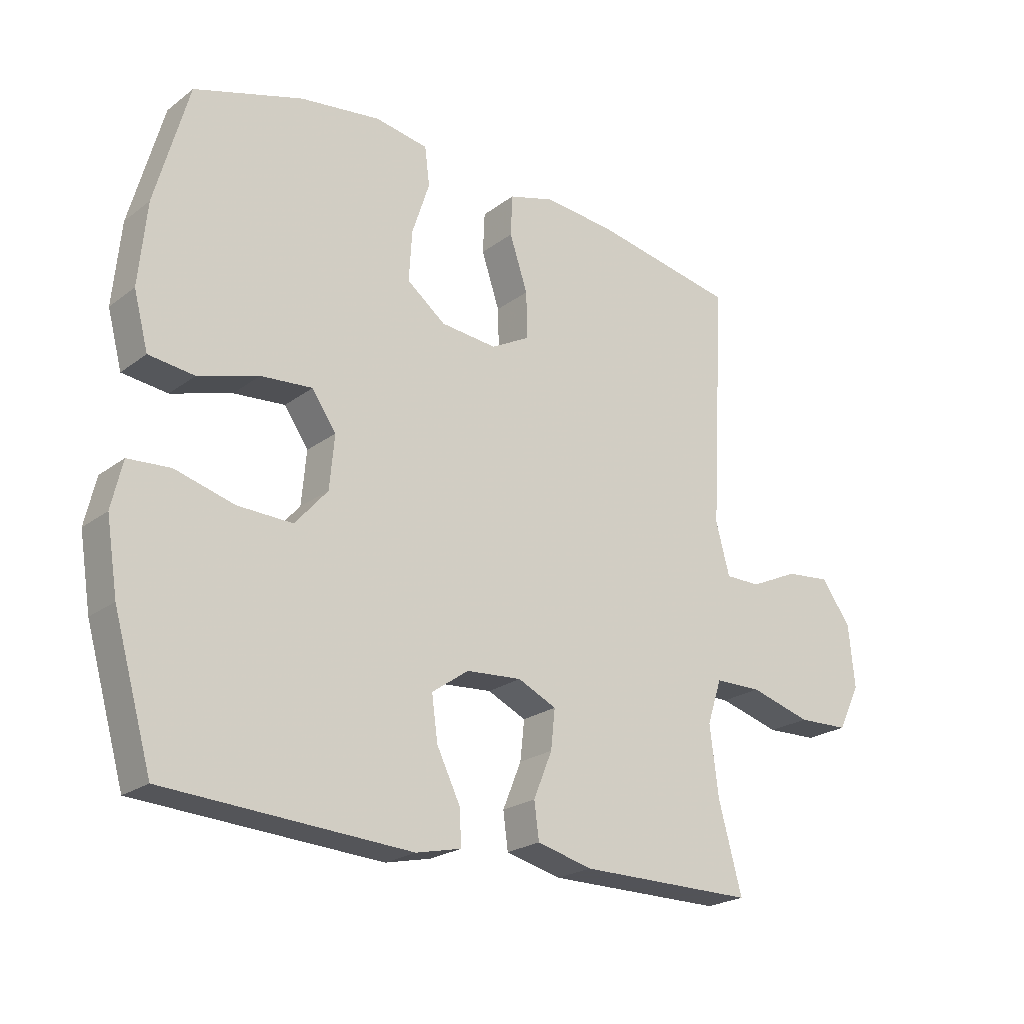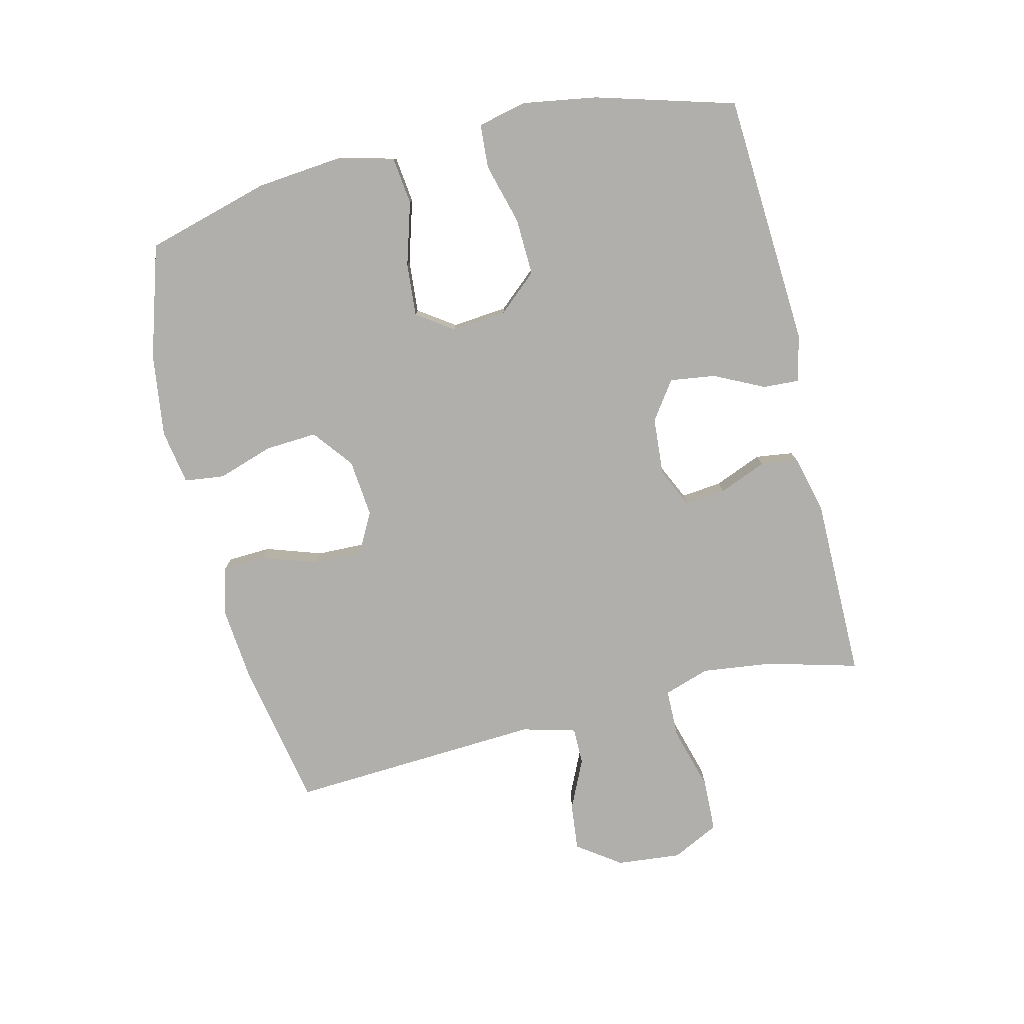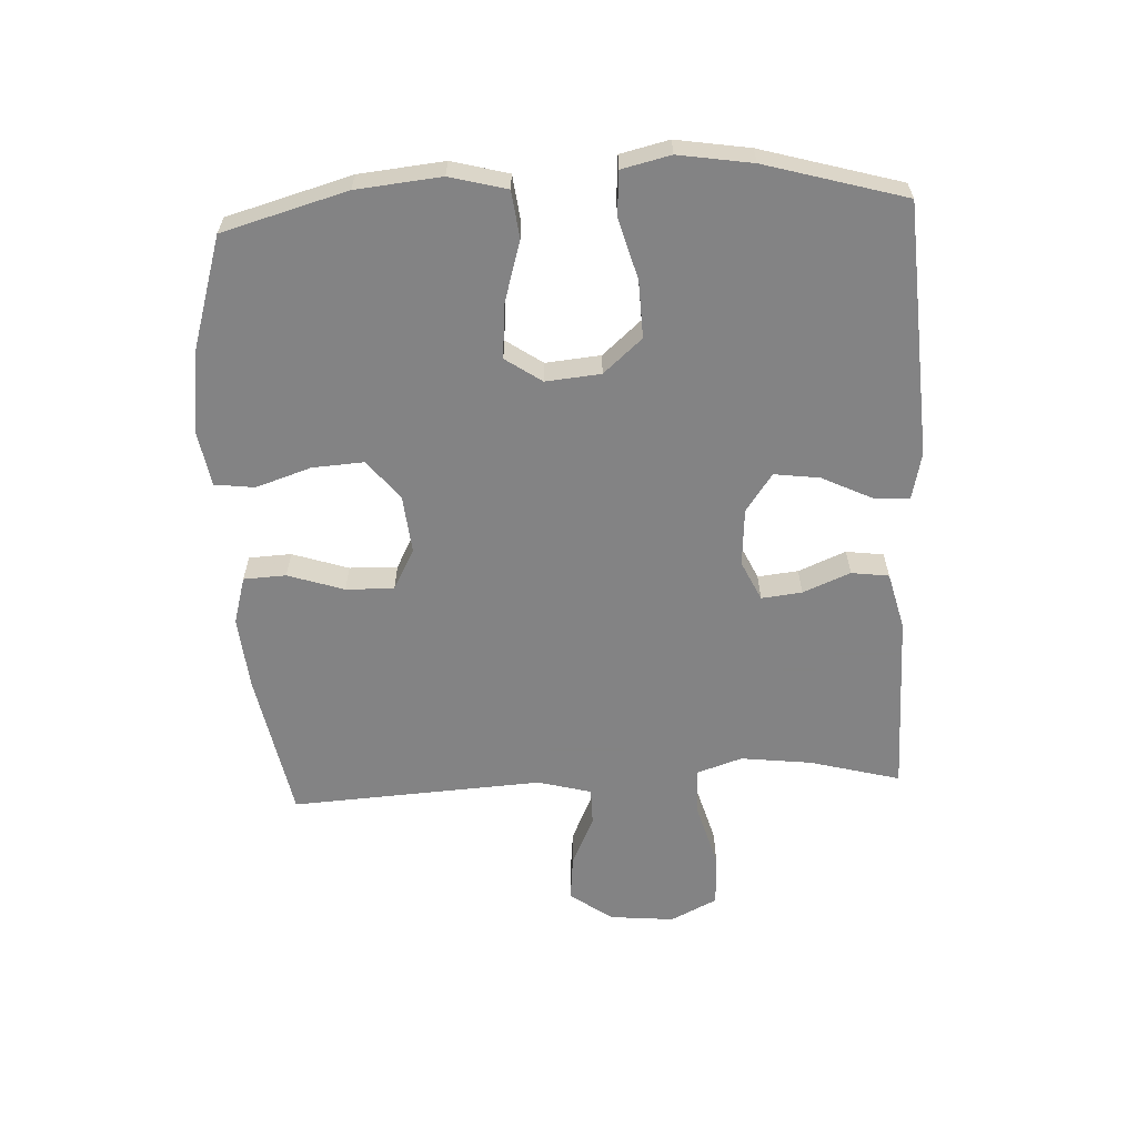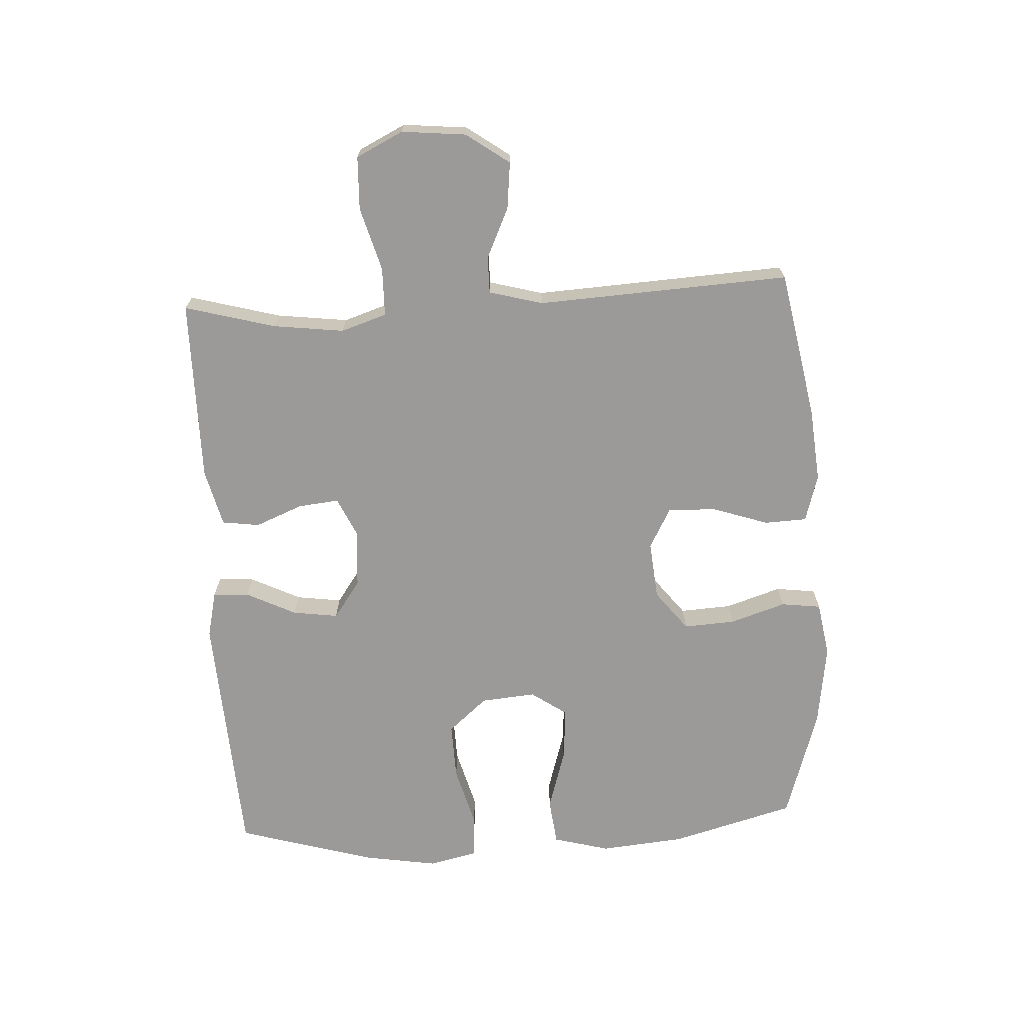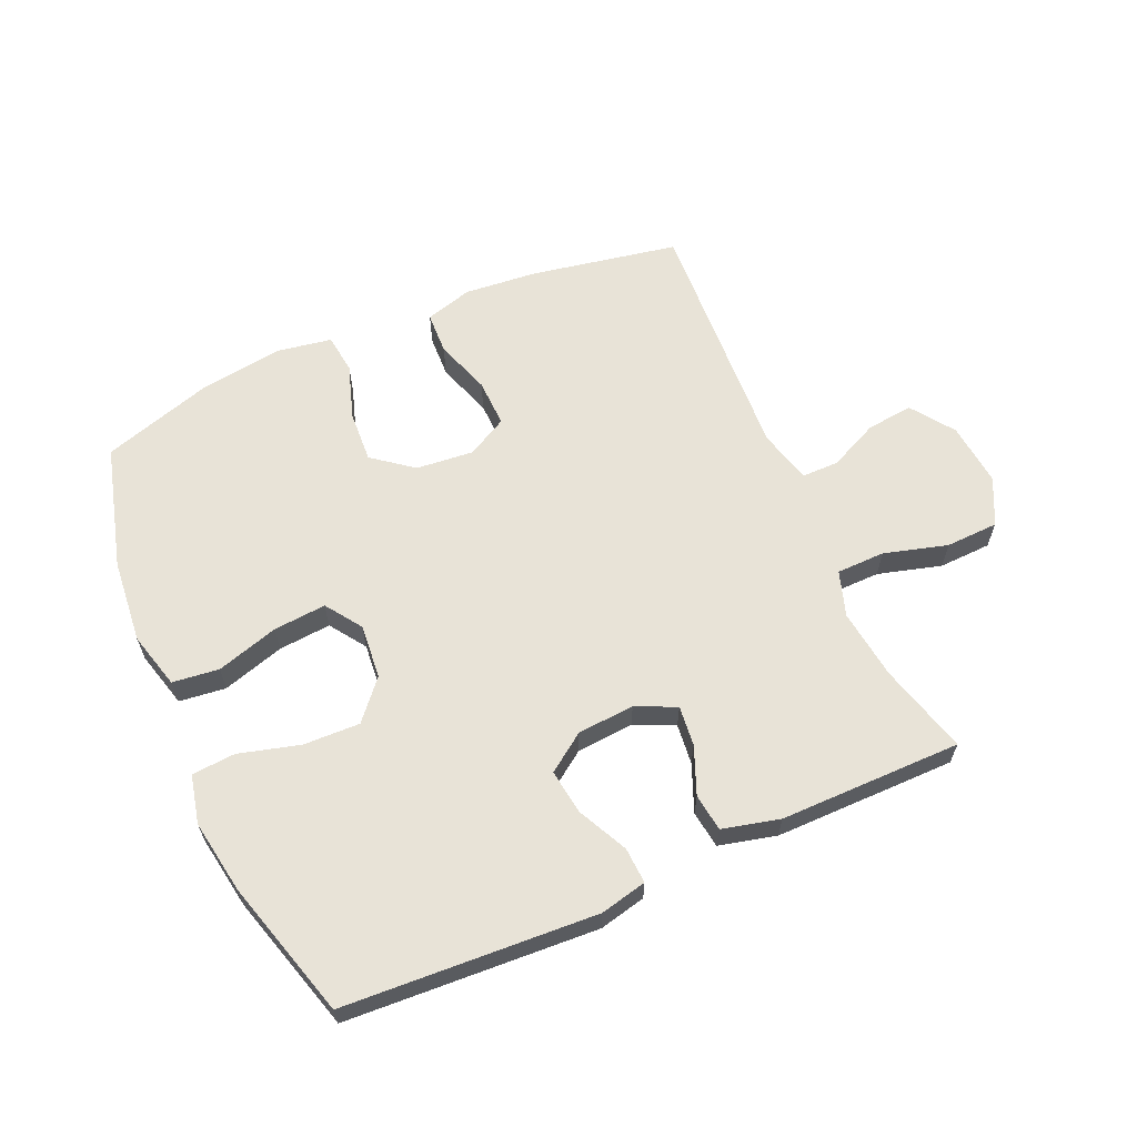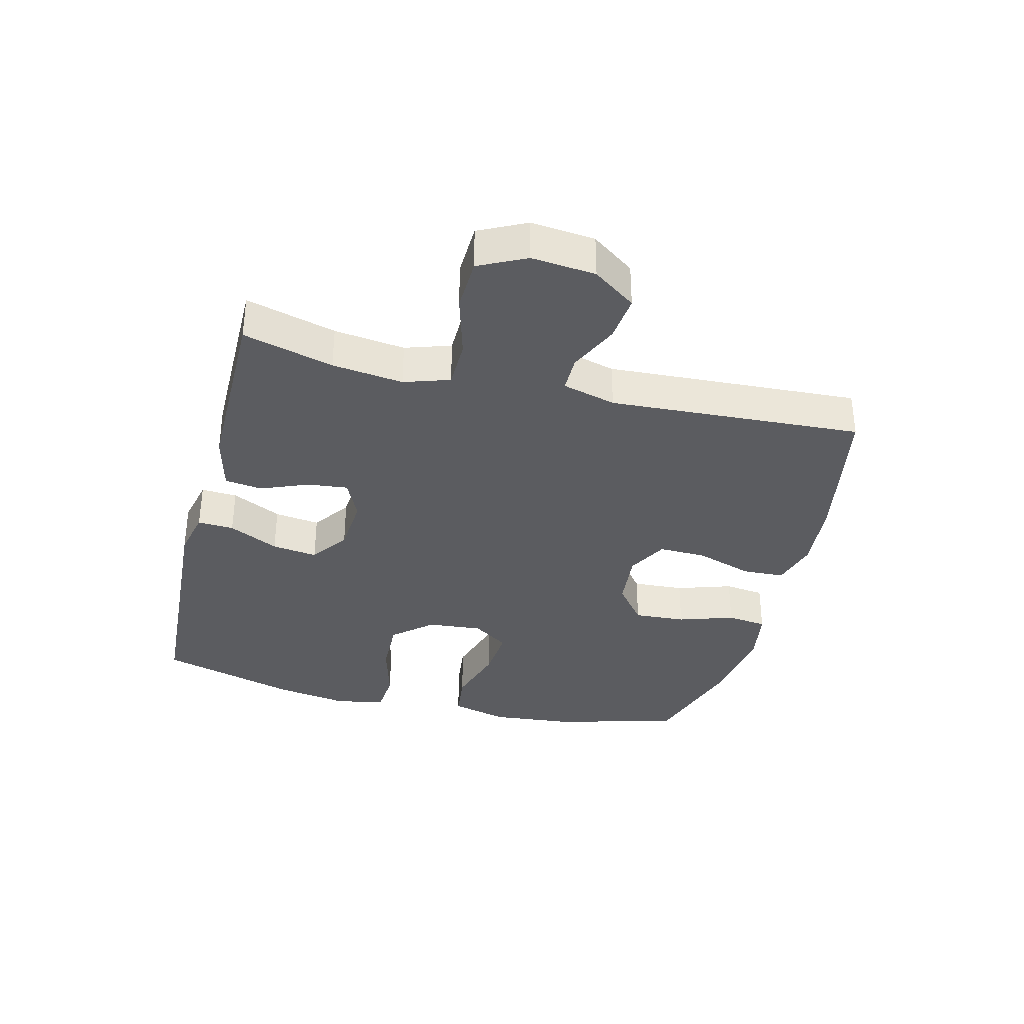
<metadata>
{"format":"obj","ext":"obj","renderer":"f3d","projection":"perspective","resolution":1024,"background":"white","views":[{"elev":-22.5,"azim":141.7,"up":"+Z"},{"elev":-78.3,"azim":103.6,"up":"+Y"},{"elev":-61.1,"azim":93.0,"up":"+Y"},{"elev":-69.5,"azim":-87.0,"up":"+Y"},{"elev":62.3,"azim":156.1,"up":"+Y"},{"elev":-35.0,"azim":-104.1,"up":"+Y"}]}
</metadata>
<code>
v -0.5 0.07 -0.5
v -0.461 0.07 -0.355
v -0.447 0.07 -0.241
v -0.471 0.07 -0.168
v -0.549 0.07 -0.167
v -0.651 0.07 -0.196
v -0.736 0.07 -0.193
v -0.773 0.07 -0.118
v -0.763 0.07 -0.015
v -0.714 0.07 0.054
v -0.639 0.07 0.046
v -0.559 0.07 0.009
v -0.5 0.07 0.009
v -0.477 0.07 0.095
v -0.5 0.07 0.5
v -0.262 0.07 0.545
v -0.144 0.07 0.556
v -0.068 0.07 0.534
v -0.065 0.07 0.466
v -0.095 0.07 0.376
v -0.097 0.07 0.299
v -0.032 0.07 0.264
v 0.061 0.07 0.273
v 0.125 0.07 0.323
v 0.12 0.07 0.406
v 0.091 0.07 0.495
v 0.099 0.07 0.559
v 0.187 0.07 0.574
v 0.32 0.07 0.556
v 0.5 0.07 0.5
v 0.555 0.07 0.301
v 0.568 0.07 0.165
v 0.544 0.07 0.074
v 0.469 0.07 0.065
v 0.369 0.07 0.095
v 0.284 0.07 0.102
v 0.244 0.07 0.044
v 0.252 0.07 -0.044
v 0.306 0.07 -0.106
v 0.397 0.07 -0.103
v 0.495 0.07 -0.076
v 0.565 0.07 -0.081
v 0.583 0.07 -0.159
v 0.564 0.07 -0.277
v 0.5 0.07 -0.5
v 0.095 0.07 -0.524
v 0.02 0.07 -0.507
v 0.023 0.07 -0.449
v 0.062 0.07 -0.369
v 0.072 0.07 -0.296
v 0.011 0.07 -0.253
v -0.081 0.07 -0.246
v -0.145 0.07 -0.276
v -0.138 0.07 -0.341
v -0.107 0.07 -0.417
v -0.115 0.07 -0.477
v -0.207 0.07 -0.5
v -0.5 0 -0.5
v -0.461 0 -0.355
v -0.447 0 -0.241
v -0.471 0 -0.168
v -0.549 0 -0.167
v -0.651 0 -0.196
v -0.736 0 -0.193
v -0.773 0 -0.118
v -0.763 0 -0.015
v -0.714 0 0.054
v -0.639 0 0.046
v -0.559 0 0.009
v -0.5 0 0.009
v -0.477 0 0.095
v -0.5 0 0.5
v -0.262 0 0.545
v -0.144 0 0.556
v -0.068 0 0.534
v -0.065 0 0.466
v -0.095 0 0.376
v -0.097 0 0.299
v -0.032 0 0.264
v 0.061 0 0.273
v 0.125 0 0.323
v 0.12 0 0.406
v 0.091 0 0.495
v 0.099 0 0.559
v 0.187 0 0.574
v 0.32 0 0.556
v 0.5 0 0.5
v 0.555 0 0.301
v 0.568 0 0.165
v 0.544 0 0.074
v 0.469 0 0.065
v 0.369 0 0.095
v 0.284 0 0.102
v 0.244 0 0.044
v 0.252 0 -0.044
v 0.306 0 -0.106
v 0.397 0 -0.103
v 0.495 0 -0.076
v 0.565 0 -0.081
v 0.583 0 -0.159
v 0.564 0 -0.277
v 0.5 0 -0.5
v 0.095 0 -0.524
v 0.02 0 -0.507
v 0.023 0 -0.449
v 0.062 0 -0.369
v 0.072 0 -0.296
v 0.011 0 -0.253
v -0.081 0 -0.246
v -0.145 0 -0.276
v -0.138 0 -0.341
v -0.107 0 -0.417
v -0.115 0 -0.477
v -0.207 0 -0.5
f 54 55 56 57
f 53 54 57 1
f 46 47 48 49
f 46 49 50
f 45 46 50
f 44 45 50 51
f 40 41 42 43
f 39 40 43 44
f 32 33 34 35
f 32 35 36
f 31 32 36
f 30 31 36
f 29 30 36 37
f 25 26 27 28
f 24 25 28 29
f 17 18 19 20
f 17 20 21
f 14 15 16 17
f 13 14 17 21
f 9 10 11 12
f 9 12 13
f 8 9 13
f 5 6 7 8
f 4 5 8 13
f 3 4 13 21
f 53 1 2
f 52 53 2 3
f 39 44 51 52
f 38 39 52 3
f 24 29 37
f 23 24 37 38
f 22 23 38 3
f 3 21 22
f 114 113 112 111
f 58 114 111 110
f 106 105 104 103
f 107 106 103
f 107 103 102
f 108 107 102 101
f 100 99 98 97
f 101 100 97 96
f 92 91 90 89
f 93 92 89
f 93 89 88
f 93 88 87
f 94 93 87 86
f 85 84 83 82
f 86 85 82 81
f 77 76 75 74
f 78 77 74
f 74 73 72 71
f 78 74 71 70
f 69 68 67 66
f 70 69 66
f 70 66 65
f 65 64 63 62
f 70 65 62 61
f 78 70 61 60
f 59 58 110
f 60 59 110 109
f 109 108 101 96
f 60 109 96 95
f 94 86 81
f 95 94 81 80
f 60 95 80 79
f 79 78 60
f 1 58 59 2
f 2 59 60 3
f 3 60 61 4
f 4 61 62 5
f 5 62 63 6
f 6 63 64 7
f 7 64 65 8
f 8 65 66 9
f 9 66 67 10
f 10 67 68 11
f 11 68 69 12
f 12 69 70 13
f 13 70 71 14
f 14 71 72 15
f 15 72 73 16
f 16 73 74 17
f 17 74 75 18
f 18 75 76 19
f 19 76 77 20
f 20 77 78 21
f 21 78 79 22
f 22 79 80 23
f 23 80 81 24
f 24 81 82 25
f 25 82 83 26
f 26 83 84 27
f 27 84 85 28
f 28 85 86 29
f 29 86 87 30
f 30 87 88 31
f 31 88 89 32
f 32 89 90 33
f 33 90 91 34
f 34 91 92 35
f 35 92 93 36
f 36 93 94 37
f 37 94 95 38
f 38 95 96 39
f 39 96 97 40
f 40 97 98 41
f 41 98 99 42
f 42 99 100 43
f 43 100 101 44
f 44 101 102 45
f 45 102 103 46
f 46 103 104 47
f 47 104 105 48
f 48 105 106 49
f 49 106 107 50
f 50 107 108 51
f 51 108 109 52
f 52 109 110 53
f 53 110 111 54
f 54 111 112 55
f 55 112 113 56
f 56 113 114 57
f 57 114 58 1

</code>
